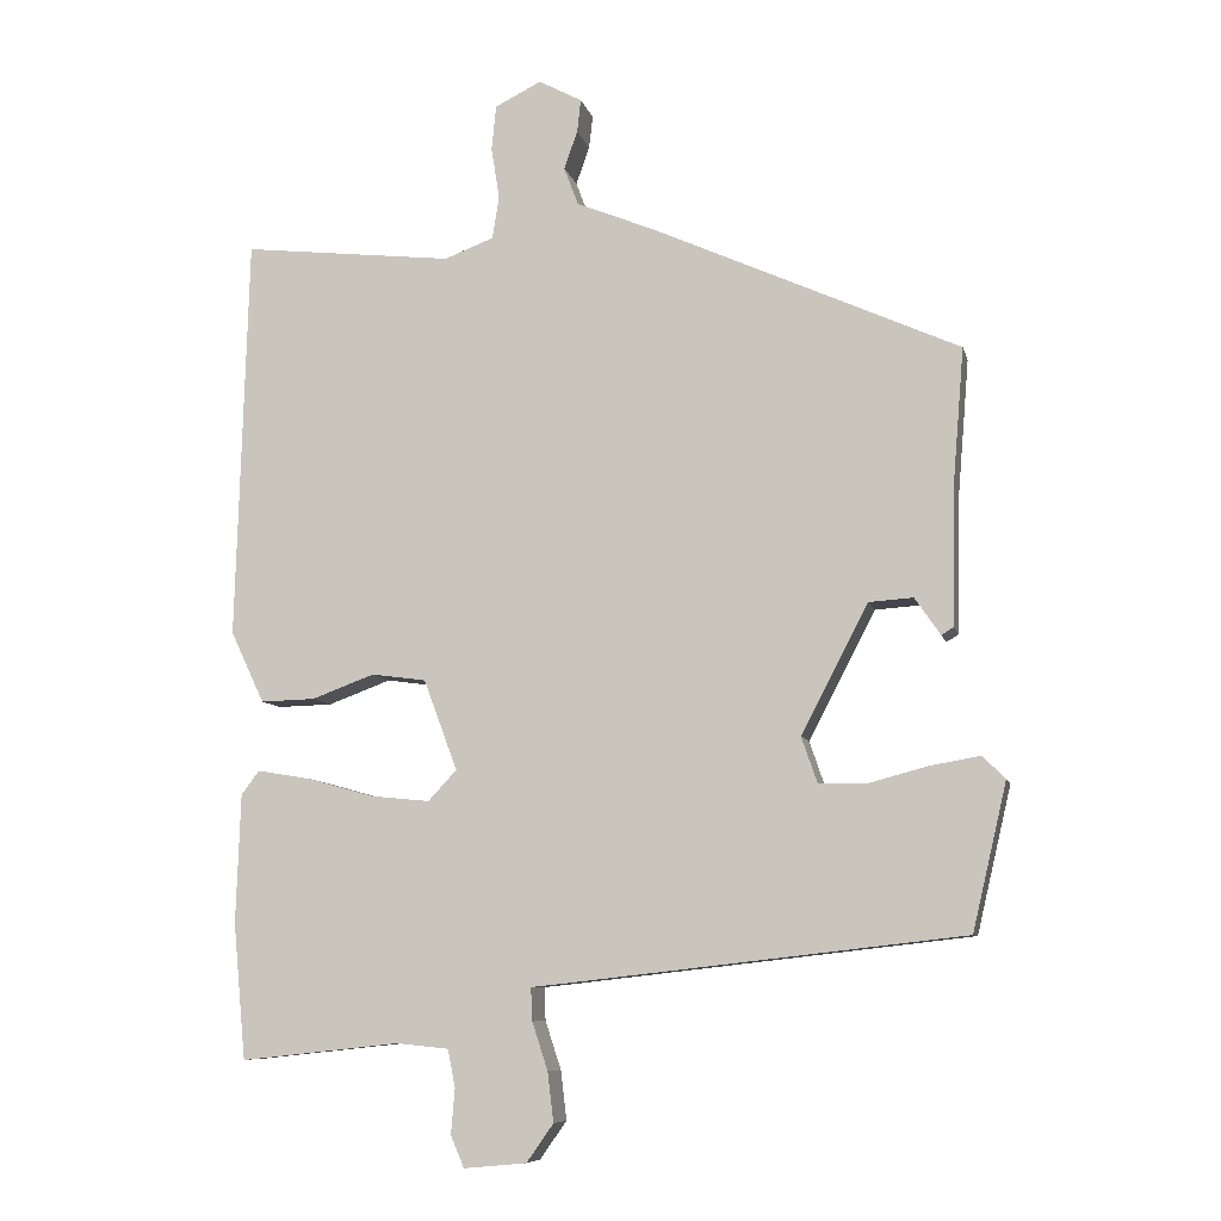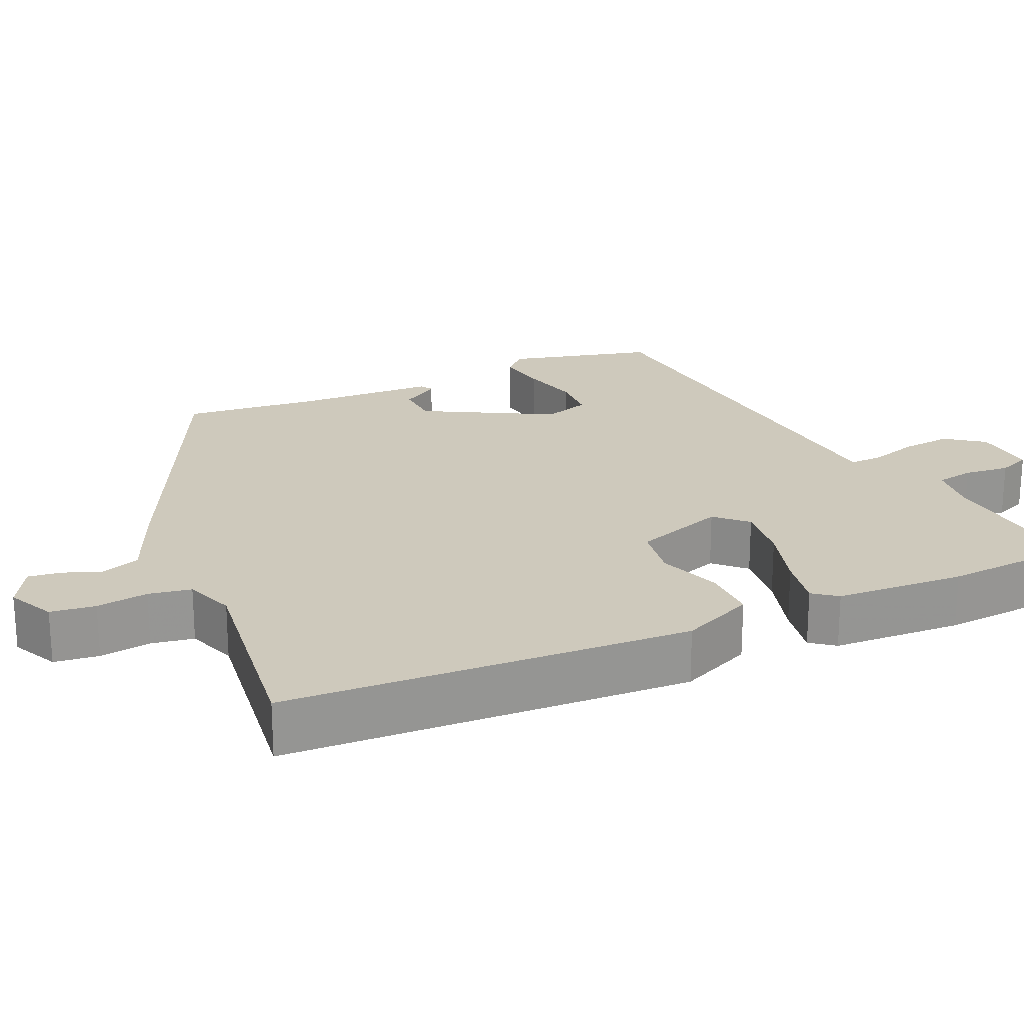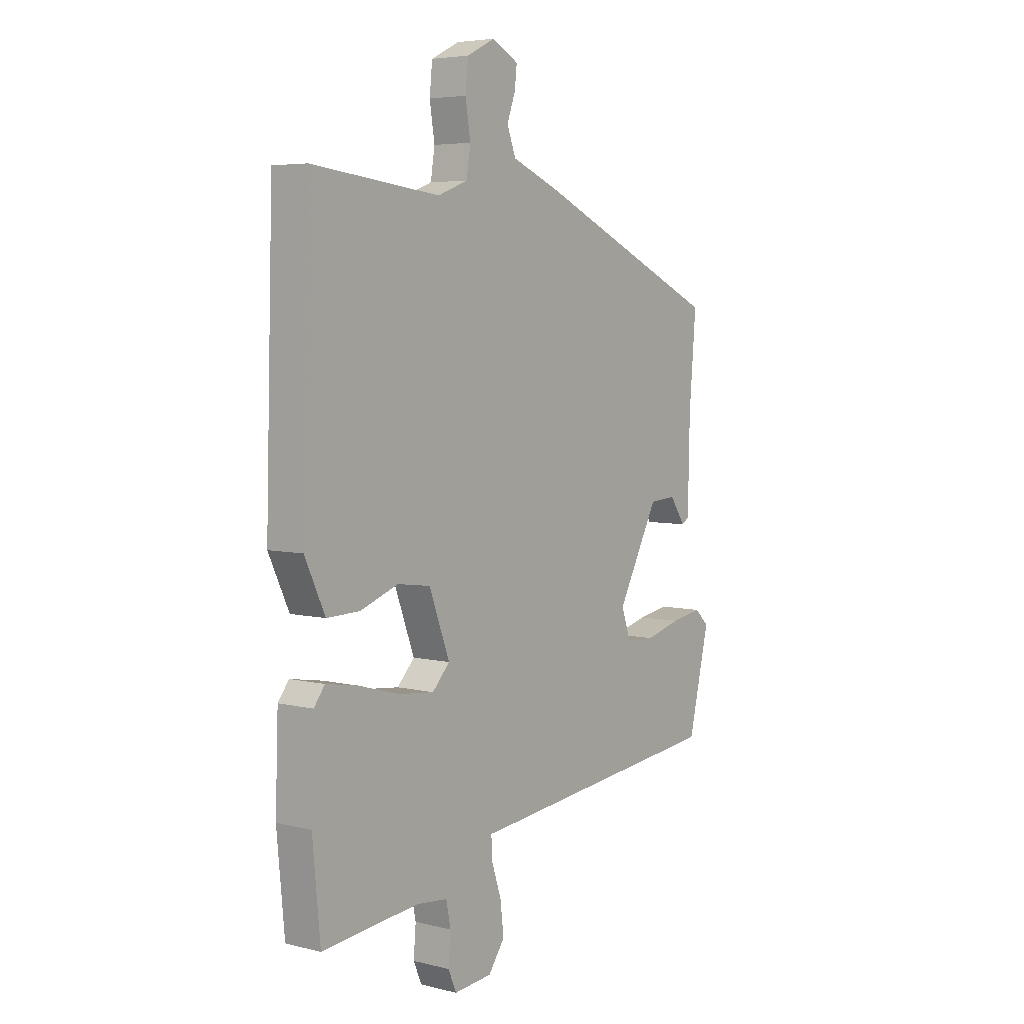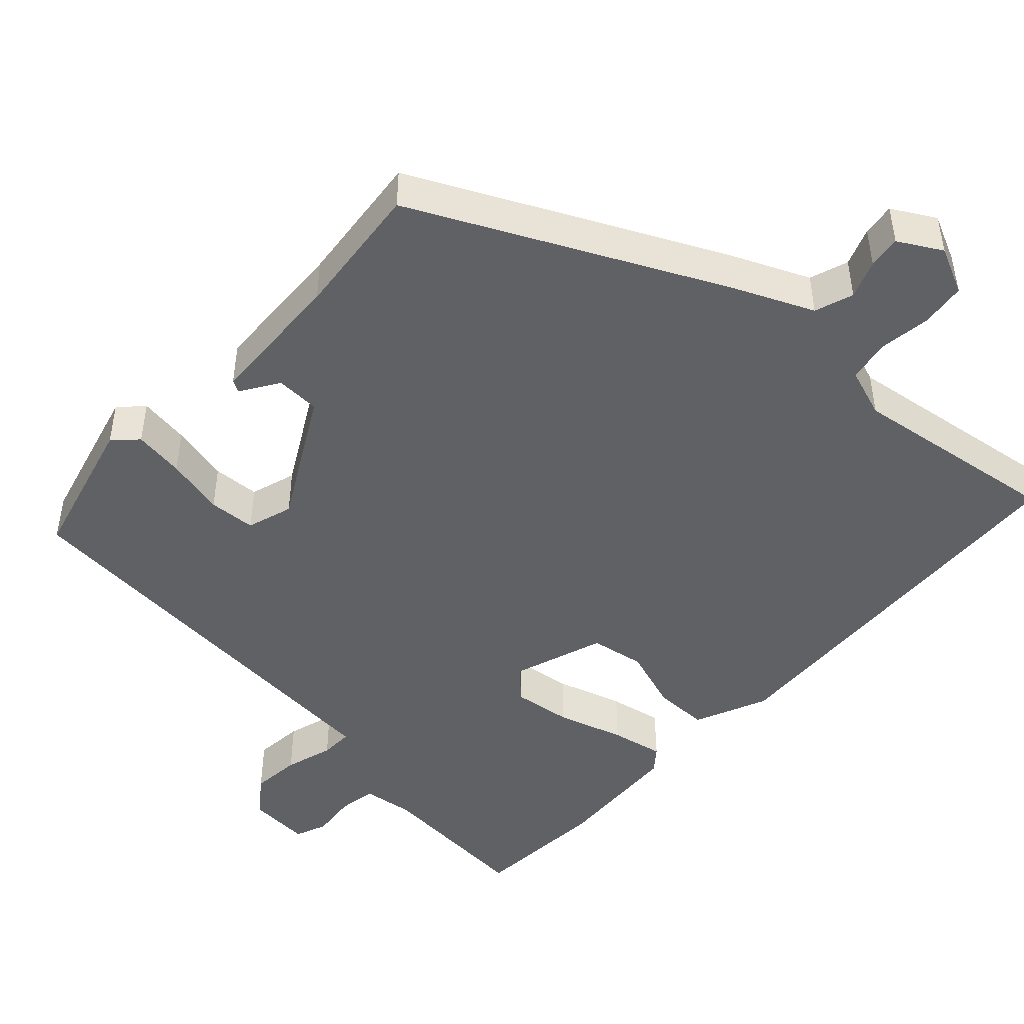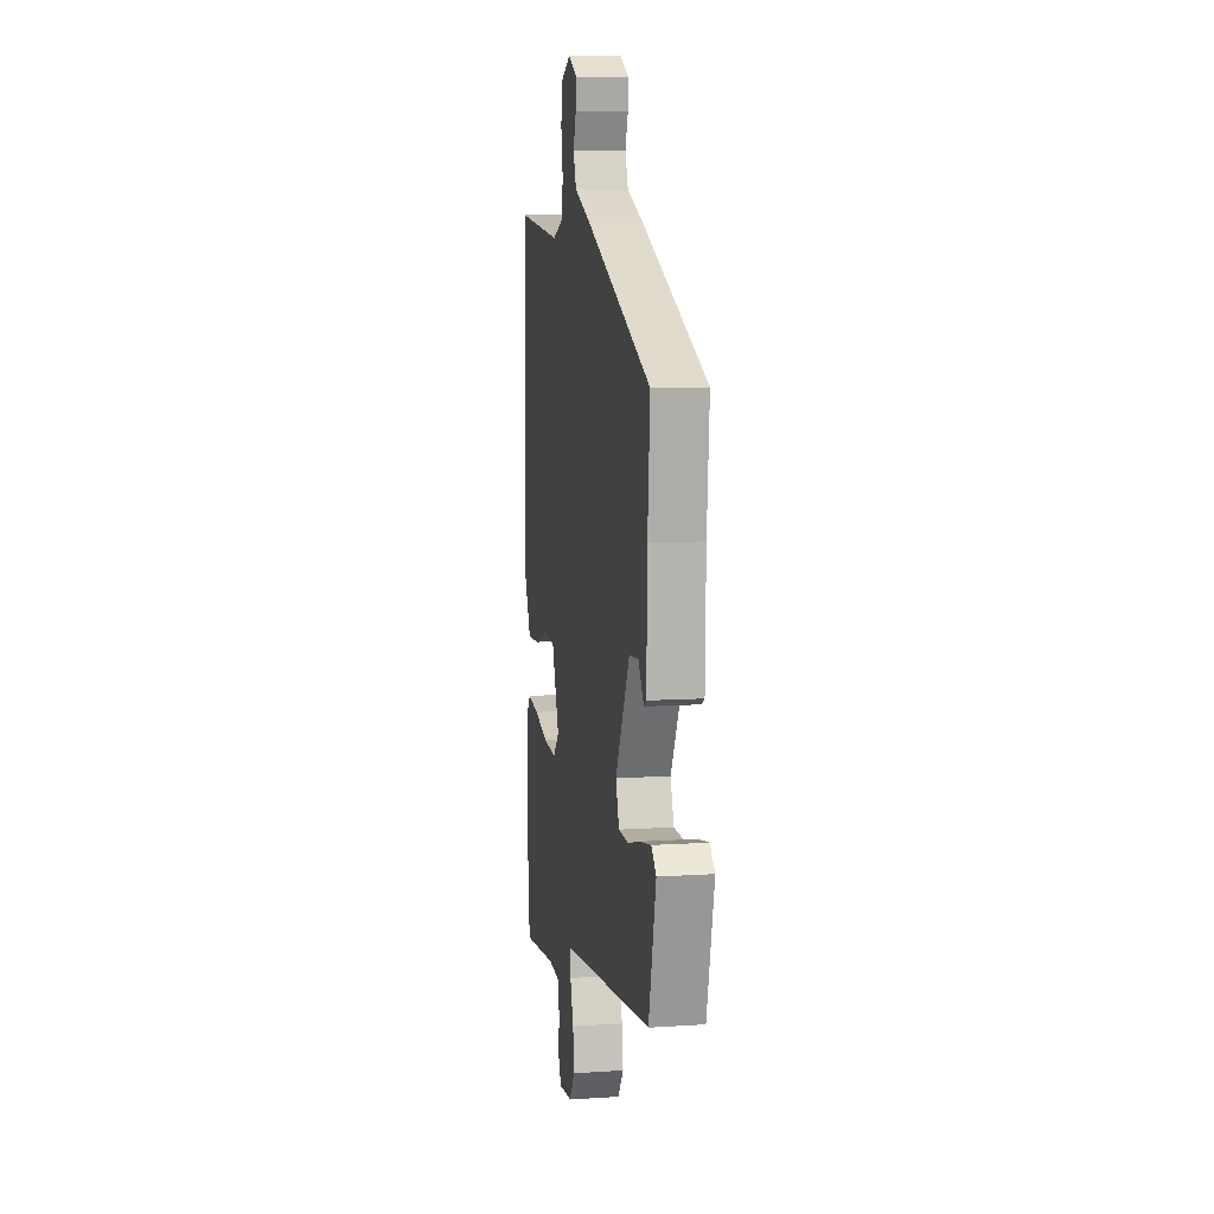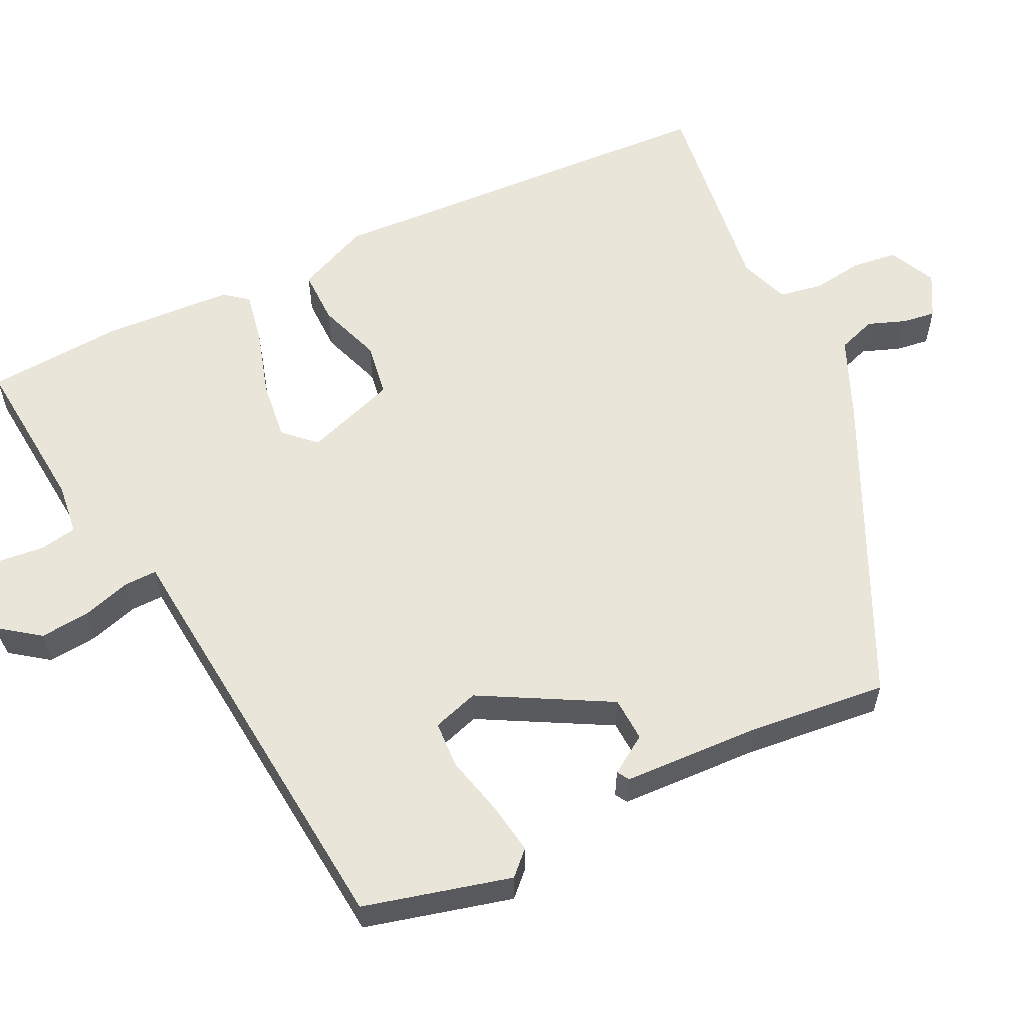
<metadata>
{"format":"obj","ext":"obj","renderer":"f3d","projection":"perspective","resolution":1024,"background":"white","views":[{"elev":-8.3,"azim":-167.0,"up":"+Z"},{"elev":22.3,"azim":66.8,"up":"+Y"},{"elev":5.2,"azim":127.6,"up":"+Z"},{"elev":-46.9,"azim":-41.3,"up":"+Y"},{"elev":8.6,"azim":-100.1,"up":"+Z"},{"elev":58.4,"azim":-114.7,"up":"+Y"}]}
</metadata>
<code>
v -0.477 0.07 0.363
v -0.068 0.07 0.548
v 0.039 0.07 0.592
v 0.058 0.07 0.643
v 0.04 0.07 0.694
v 0.035 0.07 0.738
v 0.093 0.07 0.769
v 0.155 0.07 0.738
v 0.161 0.07 0.678
v 0.15 0.07 0.609
v 0.159 0.07 0.552
v 0.225 0.07 0.527
v 0.508 0.07 0.559
v 0.524 0.07 0.019
v 0.479 0.07 -0.077
v 0.406 0.07 -0.075
v 0.322 0.07 -0.044
v 0.249 0.07 -0.054
v 0.204 0.07 -0.175
v 0.242 0.07 -0.216
v 0.321 0.07 -0.208
v 0.411 0.07 -0.183
v 0.482 0.07 -0.171
v 0.506 0.07 -0.203
v 0.512 0.07 -0.376
v 0.495 0.07 -0.557
v 0.281 0.07 -0.534
v 0.212 0.07 -0.541
v 0.202 0.07 -0.591
v 0.207 0.07 -0.652
v 0.189 0.07 -0.694
v 0.105 0.07 -0.686
v 0.069 0.07 -0.635
v 0.077 0.07 -0.569
v 0.098 0.07 -0.505
v 0.1 0.07 -0.461
v 0.053 0.07 -0.456
v -0.475 0.07 -0.396
v -0.521 0.07 -0.2
v -0.49 0.07 -0.17
v -0.422 0.07 -0.182
v -0.343 0.07 -0.203
v -0.28 0.07 -0.201
v -0.259 0.07 -0.14
v -0.349 0.07 0.032
v -0.408 0.07 0.036
v -0.442 0.07 -0.014
v -0.458 0.07 -0.004
v -0.462 0.07 0.182
v -0.477 0 0.363
v -0.068 0 0.548
v 0.039 0 0.592
v 0.058 0 0.643
v 0.04 0 0.694
v 0.035 0 0.738
v 0.093 0 0.769
v 0.155 0 0.738
v 0.161 0 0.678
v 0.15 0 0.609
v 0.159 0 0.552
v 0.225 0 0.527
v 0.508 0 0.559
v 0.524 0 0.019
v 0.479 0 -0.077
v 0.406 0 -0.075
v 0.322 0 -0.044
v 0.249 0 -0.054
v 0.204 0 -0.175
v 0.242 0 -0.216
v 0.321 0 -0.208
v 0.411 0 -0.183
v 0.482 0 -0.171
v 0.506 0 -0.203
v 0.512 0 -0.376
v 0.495 0 -0.557
v 0.281 0 -0.534
v 0.212 0 -0.541
v 0.202 0 -0.591
v 0.207 0 -0.652
v 0.189 0 -0.694
v 0.105 0 -0.686
v 0.069 0 -0.635
v 0.077 0 -0.569
v 0.098 0 -0.505
v 0.1 0 -0.461
v 0.053 0 -0.456
v -0.475 0 -0.396
v -0.521 0 -0.2
v -0.49 0 -0.17
v -0.422 0 -0.182
v -0.343 0 -0.203
v -0.28 0 -0.201
v -0.259 0 -0.14
v -0.349 0 0.032
v -0.408 0 0.036
v -0.442 0 -0.014
v -0.458 0 -0.004
v -0.462 0 0.182
f 46 47 48 49
f 1 2 3
f 49 1 3
f 46 49 3
f 45 46 3
f 44 45 3
f 43 44 3
f 40 41 42
f 39 40 42
f 38 39 42
f 37 38 42
f 36 37 42
f 36 42 43
f 33 34 35
f 32 33 35
f 31 32 35
f 30 31 35
f 29 30 35
f 28 29 35 36
f 27 28 36
f 26 27 36
f 25 26 36
f 24 25 36
f 23 24 36
f 22 23 36
f 21 22 36
f 20 21 36
f 19 20 36 43
f 15 16 17
f 14 15 17
f 13 14 17
f 12 13 17
f 11 12 17 18
f 19 43 3
f 18 19 3
f 11 18 3
f 10 11 3
f 8 9 10
f 7 8 10
f 6 7 10
f 5 6 10
f 4 5 10
f 3 4 10
f 98 97 96 95
f 52 51 50
f 52 50 98
f 52 98 95
f 52 95 94
f 52 94 93
f 52 93 92
f 91 90 89
f 91 89 88
f 91 88 87
f 91 87 86
f 91 86 85
f 92 91 85
f 84 83 82
f 84 82 81
f 84 81 80
f 84 80 79
f 84 79 78
f 85 84 78 77
f 85 77 76
f 85 76 75
f 85 75 74
f 85 74 73
f 85 73 72
f 85 72 71
f 85 71 70
f 85 70 69
f 92 85 69 68
f 66 65 64
f 66 64 63
f 66 63 62
f 66 62 61
f 67 66 61 60
f 52 92 68
f 52 68 67
f 52 67 60
f 52 60 59
f 59 58 57
f 59 57 56
f 59 56 55
f 59 55 54
f 59 54 53
f 59 53 52
f 1 50 51 2
f 2 51 52 3
f 3 52 53 4
f 4 53 54 5
f 5 54 55 6
f 6 55 56 7
f 7 56 57 8
f 8 57 58 9
f 9 58 59 10
f 10 59 60 11
f 11 60 61 12
f 12 61 62 13
f 13 62 63 14
f 14 63 64 15
f 15 64 65 16
f 16 65 66 17
f 17 66 67 18
f 18 67 68 19
f 19 68 69 20
f 20 69 70 21
f 21 70 71 22
f 22 71 72 23
f 23 72 73 24
f 24 73 74 25
f 25 74 75 26
f 26 75 76 27
f 27 76 77 28
f 28 77 78 29
f 29 78 79 30
f 30 79 80 31
f 31 80 81 32
f 32 81 82 33
f 33 82 83 34
f 34 83 84 35
f 35 84 85 36
f 36 85 86 37
f 37 86 87 38
f 38 87 88 39
f 39 88 89 40
f 40 89 90 41
f 41 90 91 42
f 42 91 92 43
f 43 92 93 44
f 44 93 94 45
f 45 94 95 46
f 46 95 96 47
f 47 96 97 48
f 48 97 98 49
f 49 98 50 1

</code>
